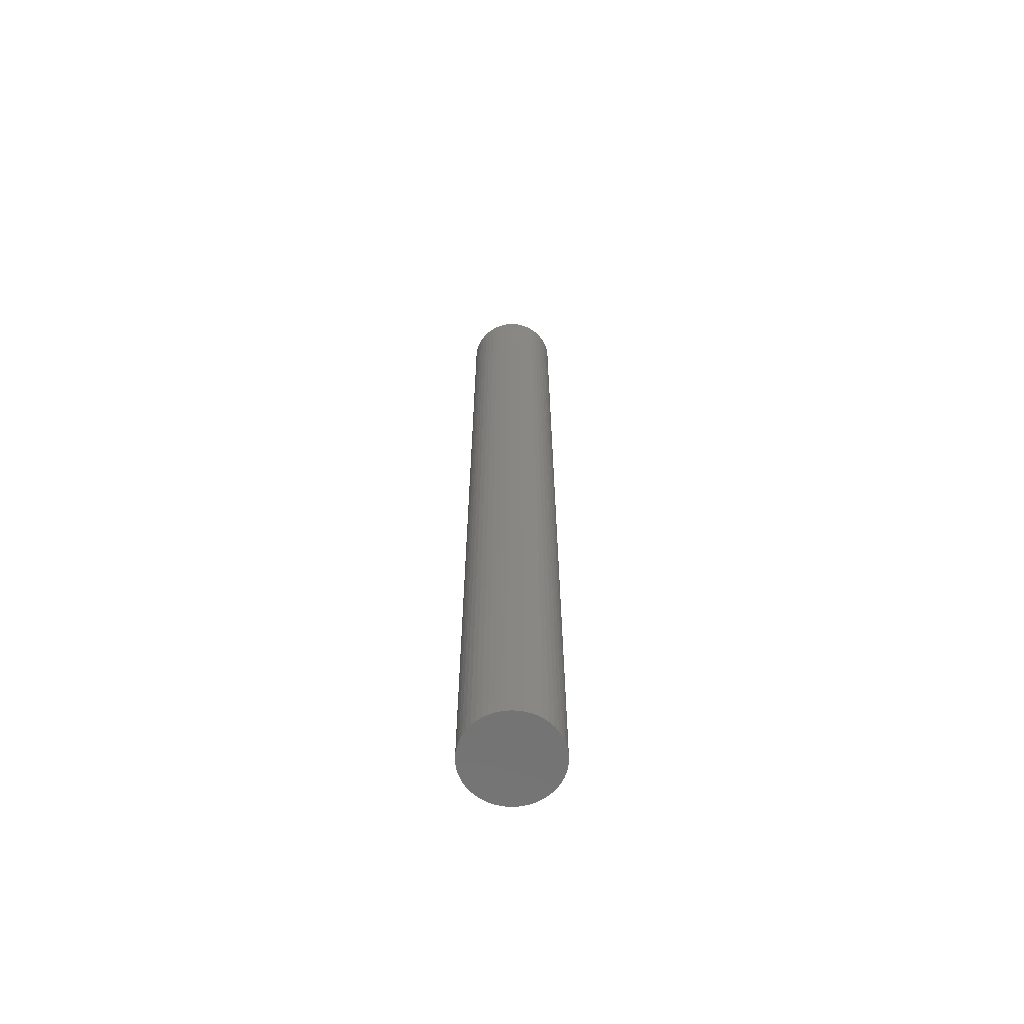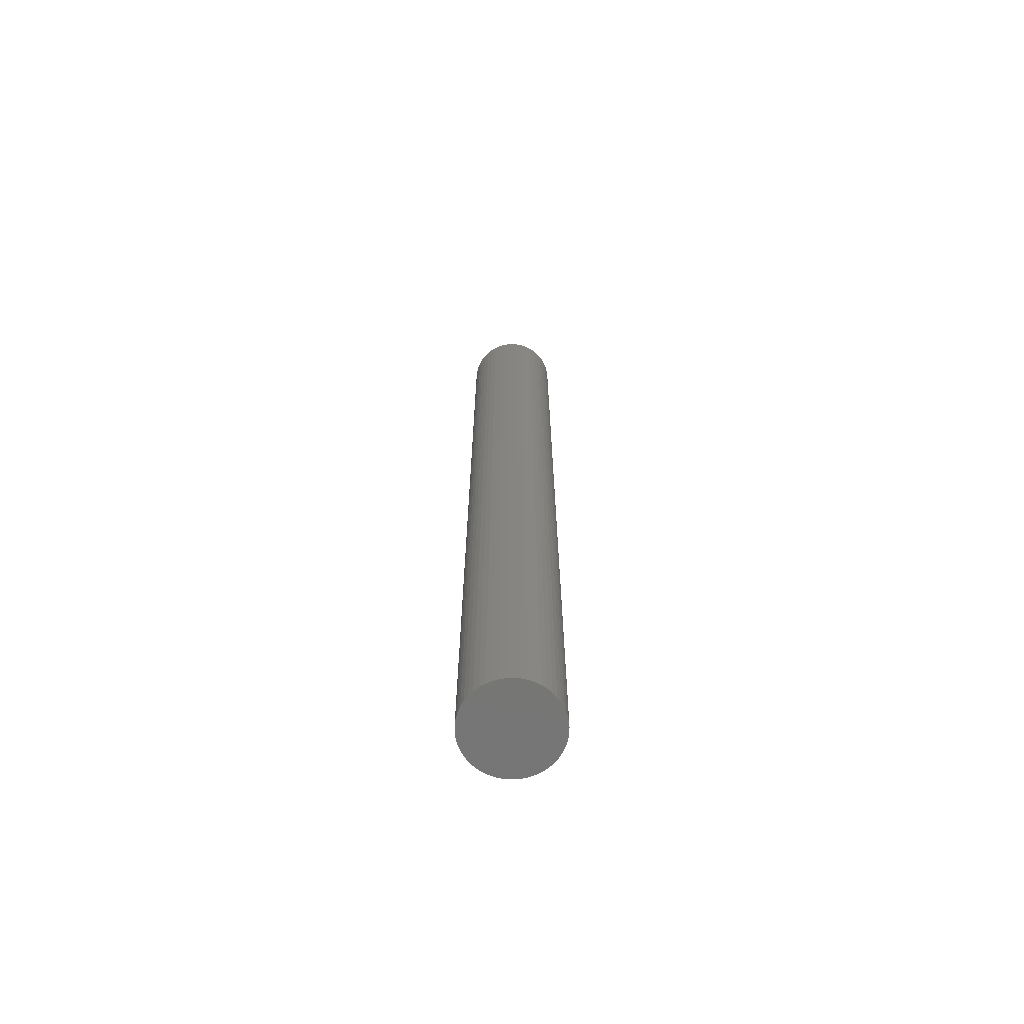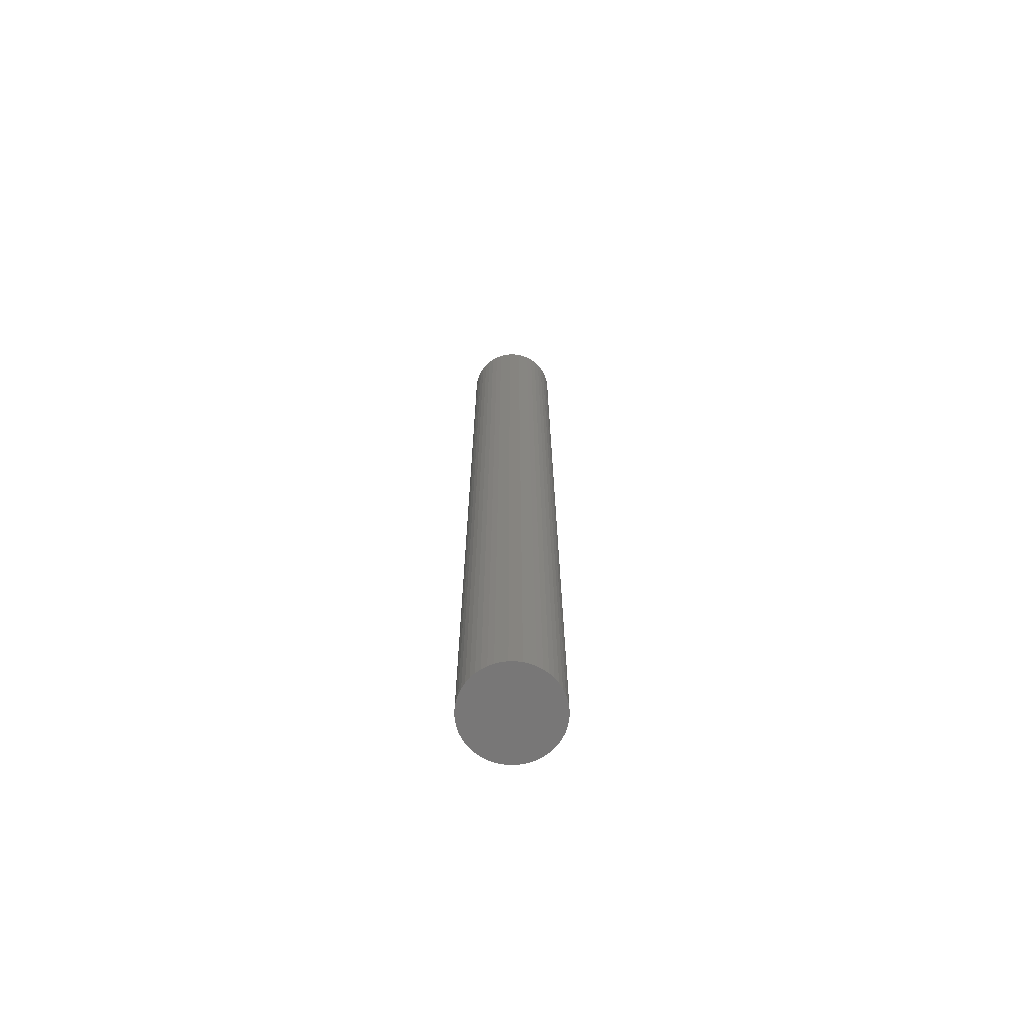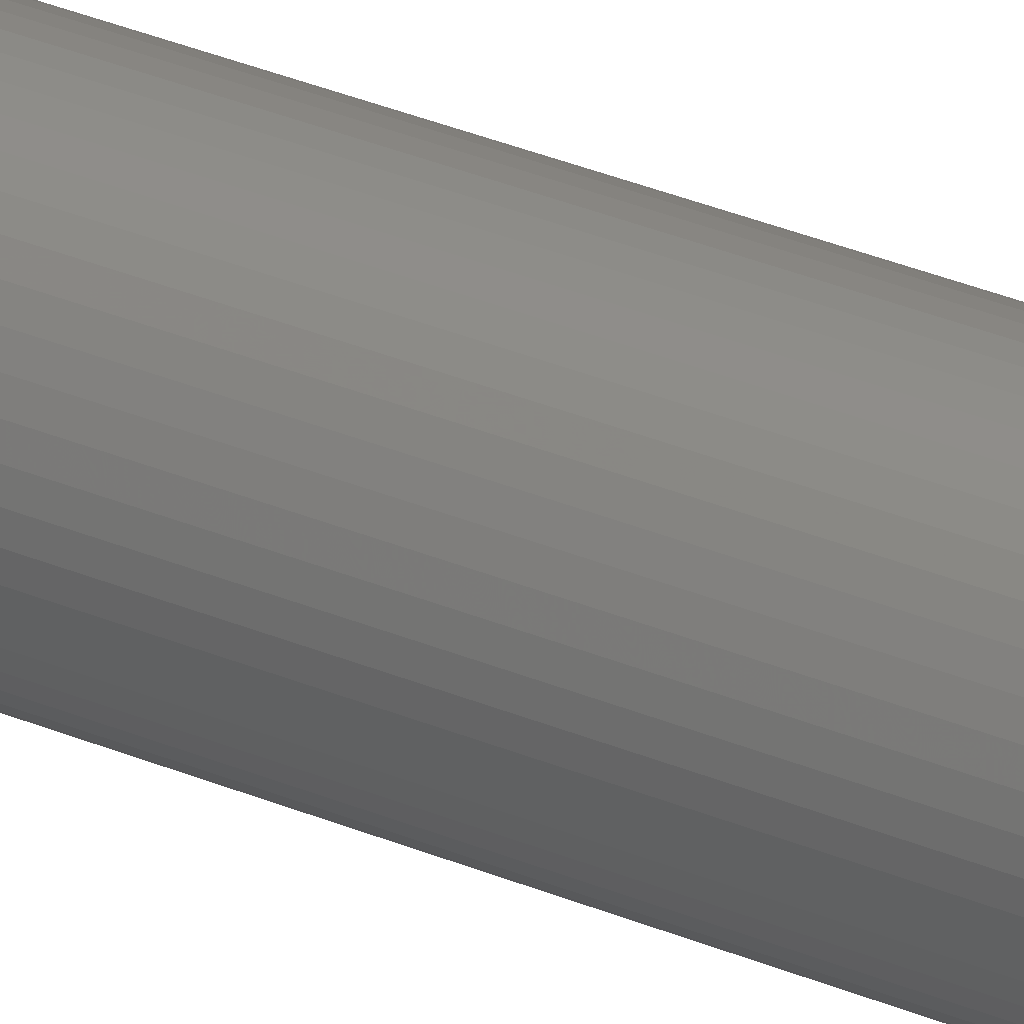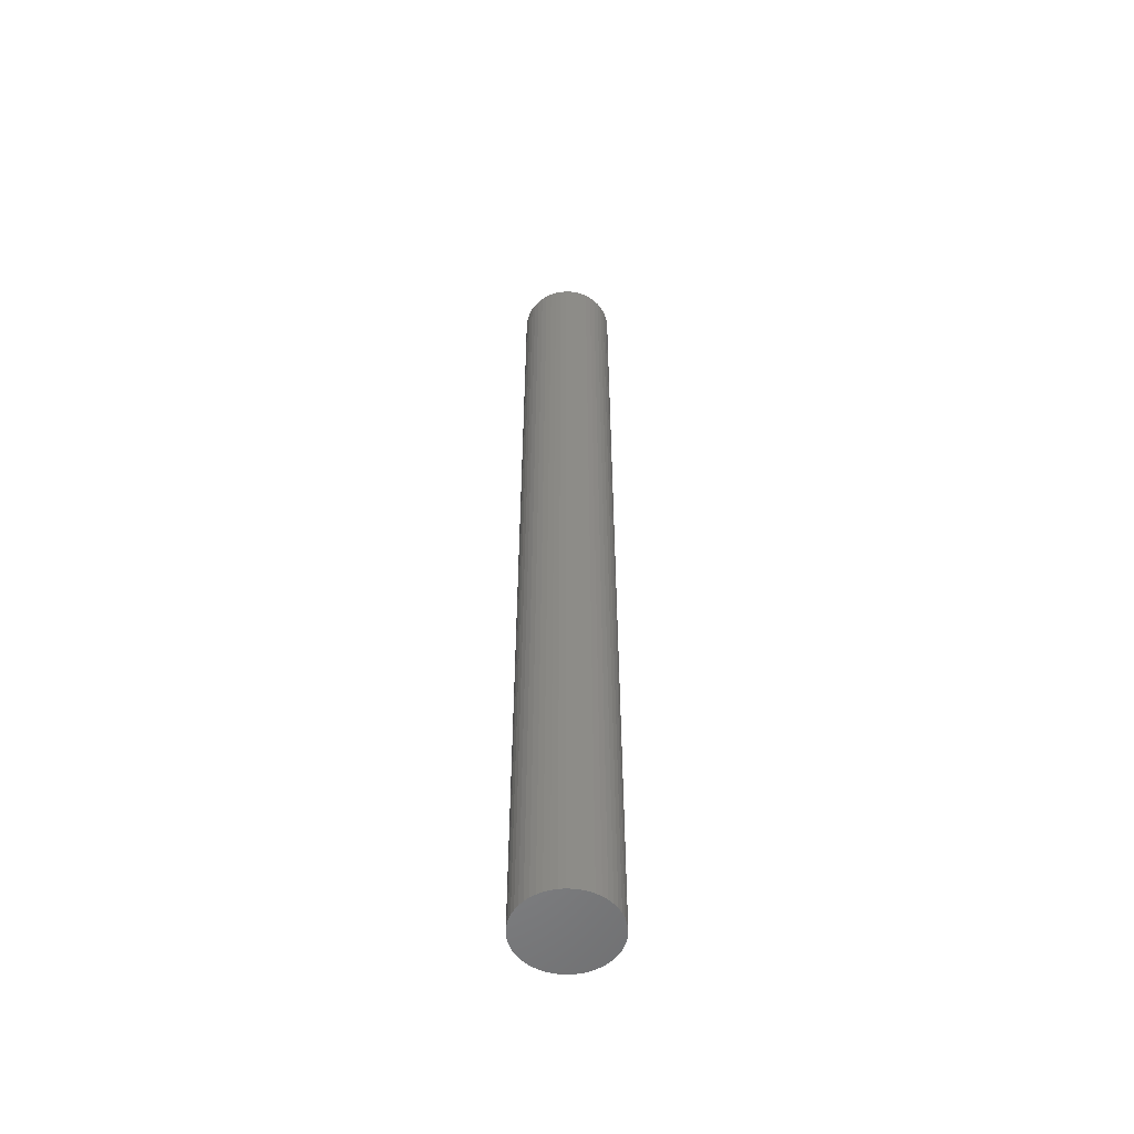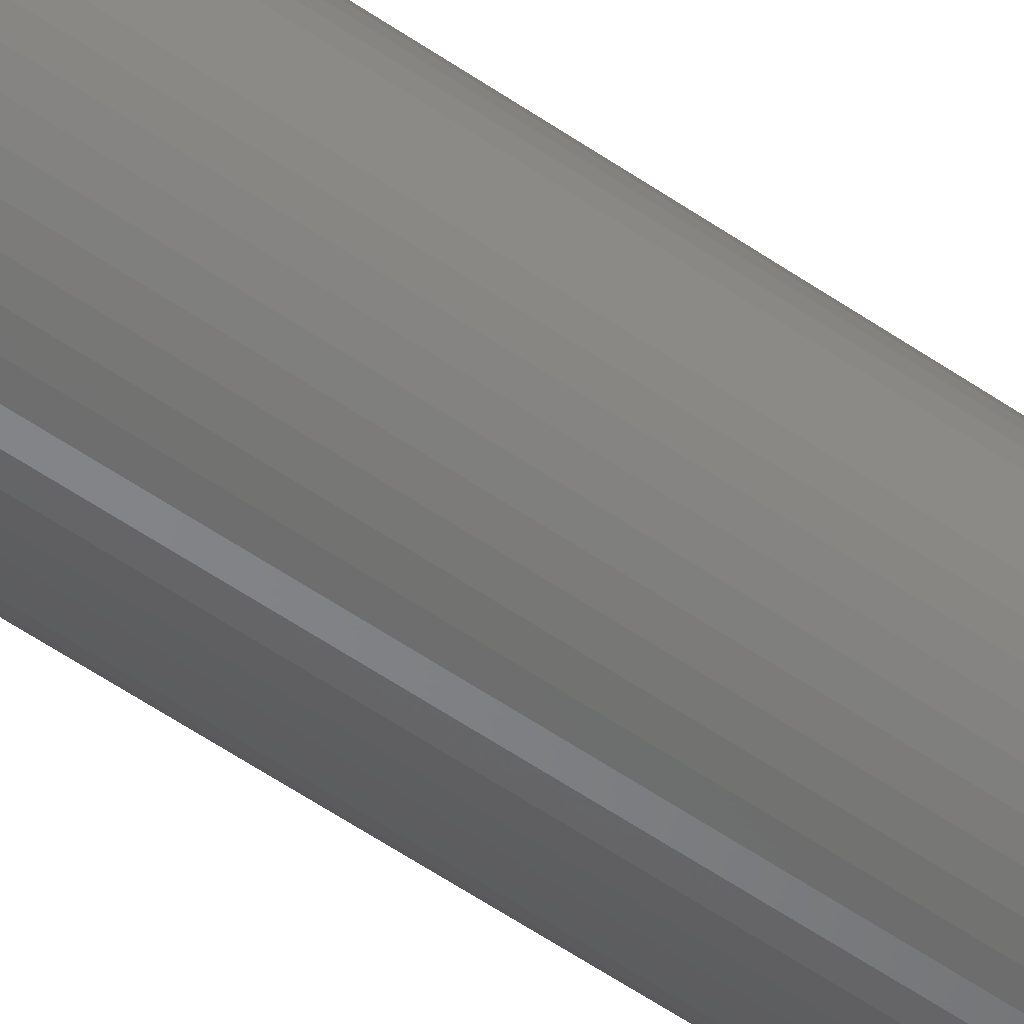
<metadata>
{"format":"stl","ext":"stl","renderer":"f3d","projection":"perspective","resolution":1024,"background":"white","views":[{"elev":-64.9,"azim":-144.8,"up":"+Z"},{"elev":-68.3,"azim":-170.5,"up":"+Z"},{"elev":-70.0,"azim":-172.9,"up":"+Z"},{"elev":35.9,"azim":-61.6,"up":"+Y"},{"elev":-54.3,"azim":-160.6,"up":"+Z"},{"elev":-52.2,"azim":52.7,"up":"+Y"}]}
</metadata>
<code>
# stl→obj: 100 verts, 196 faces
v 2.35 0 24
v 2.331 0.2945 -24
v 2.331 0.2945 24
v 2.35 0 -24
v -2.35 0 -24
v -2.331 0.2945 24
v -2.331 0.2945 -24
v -2.35 0 24
v 0.1476 2.345 -24
v -0.1476 2.345 24
v 0.1476 2.345 24
v -0.1476 2.345 -24
v 2.331 -0.2945 24
v 2.276 0.5844 24
v 2.276 -0.5844 24
v 2.185 0.8651 24
v 2.185 -0.8651 24
v 2.059 1.132 24
v 2.059 -1.132 24
v 1.901 1.381 24
v 1.901 -1.381 24
v 1.713 1.609 24
v 1.713 -1.609 24
v 1.498 1.811 24
v 1.498 -1.811 24
v 1.259 1.984 24
v 1.259 -1.984 24
v 1.001 2.126 24
v 1.001 -2.126 24
v 0.7262 2.235 24
v 0.7262 -2.235 24
v 0.4403 2.308 24
v 0.4403 -2.308 24
v 0.1476 -2.345 24
v -0.1476 -2.345 24
v -0.4403 2.308 24
v -0.4403 -2.308 24
v -0.7262 2.235 24
v -0.7262 -2.235 24
v -1.001 2.126 24
v -1.001 -2.126 24
v -1.259 1.984 24
v -1.259 -1.984 24
v -1.498 1.811 24
v -1.498 -1.811 24
v -1.713 1.609 24
v -1.713 -1.609 24
v -1.901 1.381 24
v -1.901 -1.381 24
v -2.059 1.132 24
v -2.059 -1.132 24
v -2.185 0.8651 24
v -2.185 -0.8651 24
v -2.276 0.5844 24
v -2.276 -0.5844 24
v -2.331 -0.2945 24
v 1.713 1.609 -24
v 1.498 1.811 -24
v 2.331 -0.2945 -24
v 2.276 -0.5844 -24
v 2.276 0.5844 -24
v 2.185 -0.8651 -24
v 2.185 0.8651 -24
v 2.059 -1.132 -24
v 2.059 1.132 -24
v 1.901 -1.381 -24
v 1.901 1.381 -24
v 1.713 -1.609 -24
v 1.498 -1.811 -24
v 1.259 -1.984 -24
v 1.259 1.984 -24
v 1.001 -2.126 -24
v 1.001 2.126 -24
v 0.7262 -2.235 -24
v 0.7262 2.235 -24
v 0.4403 -2.308 -24
v 0.4403 2.308 -24
v 0.1476 -2.345 -24
v -0.1476 -2.345 -24
v -0.4403 -2.308 -24
v -0.4403 2.308 -24
v -0.7262 -2.235 -24
v -0.7262 2.235 -24
v -1.001 -2.126 -24
v -1.001 2.126 -24
v -1.259 -1.984 -24
v -1.259 1.984 -24
v -1.498 -1.811 -24
v -1.498 1.811 -24
v -1.713 -1.609 -24
v -1.713 1.609 -24
v -1.901 -1.381 -24
v -1.901 1.381 -24
v -2.059 -1.132 -24
v -2.059 1.132 -24
v -2.185 -0.8651 -24
v -2.185 0.8651 -24
v -2.276 -0.5844 -24
v -2.276 0.5844 -24
v -2.331 -0.2945 -24
f 1 2 3
f 2 1 4
f 5 6 7
f 6 5 8
f 9 10 11
f 10 9 12
f 3 13 1
f 14 13 3
f 14 15 13
f 16 15 14
f 16 17 15
f 18 17 16
f 18 19 17
f 20 19 18
f 20 21 19
f 22 21 20
f 22 23 21
f 24 23 22
f 24 25 23
f 26 25 24
f 26 27 25
f 28 27 26
f 28 29 27
f 30 29 28
f 30 31 29
f 32 31 30
f 32 33 31
f 11 33 32
f 11 34 33
f 10 34 11
f 10 35 34
f 36 35 10
f 36 37 35
f 38 37 36
f 38 39 37
f 40 39 38
f 40 41 39
f 42 41 40
f 42 43 41
f 44 43 42
f 44 45 43
f 46 45 44
f 46 47 45
f 48 47 46
f 48 49 47
f 50 49 48
f 50 51 49
f 52 51 50
f 52 53 51
f 54 53 52
f 54 55 53
f 6 55 54
f 6 56 55
f 56 6 8
f 57 24 22
f 24 57 58
f 59 2 4
f 60 2 59
f 60 61 2
f 62 61 60
f 62 63 61
f 64 63 62
f 64 65 63
f 66 65 64
f 66 67 65
f 68 67 66
f 68 57 67
f 69 57 68
f 69 58 57
f 70 58 69
f 70 71 58
f 72 71 70
f 72 73 71
f 74 73 72
f 74 75 73
f 76 75 74
f 76 77 75
f 78 77 76
f 78 9 77
f 79 9 78
f 79 12 9
f 80 12 79
f 80 81 12
f 82 81 80
f 82 83 81
f 84 83 82
f 84 85 83
f 86 85 84
f 86 87 85
f 88 87 86
f 88 89 87
f 90 89 88
f 90 91 89
f 92 91 90
f 92 93 91
f 94 93 92
f 94 95 93
f 96 95 94
f 96 97 95
f 98 97 96
f 98 99 97
f 100 99 98
f 100 7 99
f 7 100 5
f 89 46 44
f 46 89 91
f 18 67 20
f 67 18 65
f 73 30 28
f 30 73 75
f 58 26 24
f 26 58 71
f 97 50 95
f 50 97 52
f 93 46 91
f 46 93 48
f 85 42 40
f 42 85 87
f 81 38 36
f 38 81 83
f 17 60 15
f 60 17 62
f 72 27 29
f 27 72 70
f 14 63 16
f 63 14 61
f 3 61 14
f 61 3 2
f 16 65 18
f 65 16 63
f 75 32 30
f 32 75 77
f 99 52 97
f 52 99 54
f 83 40 38
f 40 83 85
f 12 36 10
f 36 12 81
f 13 4 1
f 4 13 59
f 19 62 17
f 62 19 64
f 15 59 13
f 59 15 60
f 90 45 47
f 45 90 88
f 94 53 96
f 53 94 51
f 90 49 92
f 49 90 47
f 100 8 5
f 8 100 56
f 79 34 35
f 34 79 78
f 70 25 27
f 25 70 69
f 20 57 22
f 57 20 67
f 77 11 32
f 11 77 9
f 71 28 26
f 28 71 73
f 95 48 93
f 48 95 50
f 7 54 99
f 54 7 6
f 87 44 42
f 44 87 89
f 21 64 19
f 64 21 66
f 84 39 41
f 39 84 82
f 96 55 98
f 55 96 53
f 78 33 34
f 33 78 76
f 23 66 21
f 66 23 68
f 74 29 31
f 29 74 72
f 80 35 37
f 35 80 79
f 92 51 94
f 51 92 49
f 98 56 100
f 56 98 55
f 69 23 25
f 23 69 68
f 76 31 33
f 31 76 74
f 86 41 43
f 41 86 84
f 82 37 39
f 37 82 80
f 88 43 45
f 43 88 86

</code>
